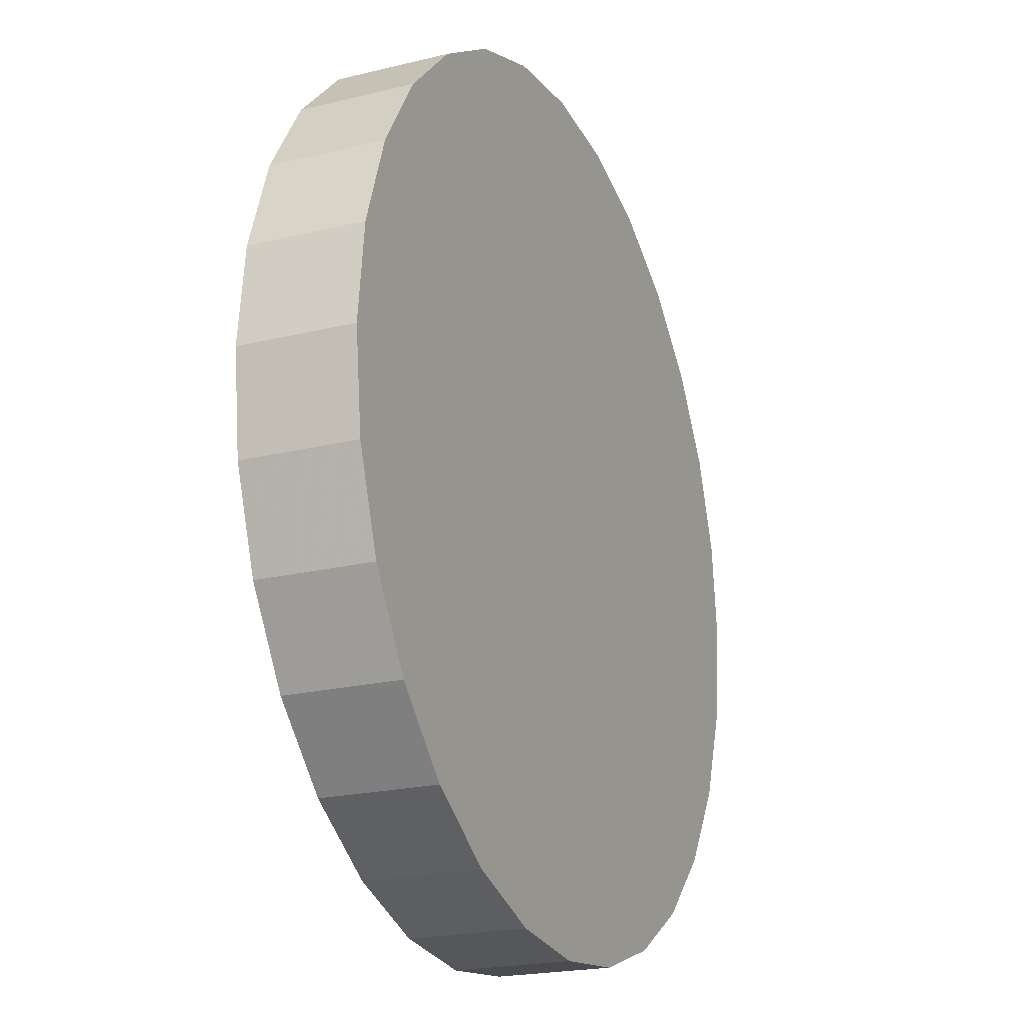
<metadata>
{"format":"obj","ext":"obj","renderer":"f3d","projection":"perspective","resolution":1024,"background":"white","views":[{"elev":-21.1,"azim":-66.3,"up":"+Y"}]}
</metadata>
<code>
v 3.187e-17 3.424e-18 0.1263
v 3.187e-17 3.424e-18 -0.1263
v 0.992 3.424e-18 0.1263
v 0.9671 0.2207 0.1263
v 0.8938 0.4304 0.1263
v 0.7756 0.6185 0.1263
v 0.6185 0.7756 0.1263
v 0.4304 0.8938 0.1263
v 0.2207 0.9671 0.1263
v 9.261e-17 0.992 0.1263
v -0.2207 0.9671 0.1263
v -0.4304 0.8938 0.1263
v -0.6185 0.7756 0.1263
v -0.7756 0.6185 0.1263
v -0.8938 0.4304 0.1263
v -0.9671 0.2207 0.1263
v -0.992 1.249e-16 0.1263
v -0.9671 -0.2207 0.1263
v -0.8938 -0.4304 0.1263
v -0.7756 -0.6185 0.1263
v -0.6185 -0.7756 0.1263
v -0.4304 -0.8938 0.1263
v -0.2207 -0.9671 0.1263
v -1.504e-16 -0.992 0.1263
v 0.2207 -0.9671 0.1263
v 0.4304 -0.8938 0.1263
v 0.6185 -0.7756 0.1263
v 0.7756 -0.6185 0.1263
v 0.8938 -0.4304 0.1263
v 0.9671 -0.2207 0.1263
v 0.992 3.424e-18 0.1069
v 0.9671 0.2207 0.1069
v 0.8938 0.4304 0.1069
v 0.7756 0.6185 0.1069
v 0.6185 0.7756 0.1069
v 0.4304 0.8938 0.1069
v 0.2207 0.9671 0.1069
v 9.261e-17 0.992 0.1069
v -0.2207 0.9671 0.1069
v -0.4304 0.8938 0.1069
v -0.6185 0.7756 0.1069
v -0.7756 0.6185 0.1069
v -0.8938 0.4304 0.1069
v -0.9671 0.2207 0.1069
v -0.992 1.249e-16 0.1069
v -0.9671 -0.2207 0.1069
v -0.8938 -0.4304 0.1069
v -0.7756 -0.6185 0.1069
v -0.6185 -0.7756 0.1069
v -0.4304 -0.8938 0.1069
v -0.2207 -0.9671 0.1069
v -1.504e-16 -0.992 0.1069
v 0.2207 -0.9671 0.1069
v 0.4304 -0.8938 0.1069
v 0.6185 -0.7756 0.1069
v 0.7756 -0.6185 0.1069
v 0.8938 -0.4304 0.1069
v 0.9671 -0.2207 0.1069
v 0.992 3.424e-18 0.08742
v 0.9671 0.2207 0.08742
v 0.8938 0.4304 0.08742
v 0.7756 0.6185 0.08742
v 0.6185 0.7756 0.08742
v 0.4304 0.8938 0.08742
v 0.2207 0.9671 0.08742
v 9.261e-17 0.992 0.08742
v -0.2207 0.9671 0.08742
v -0.4304 0.8938 0.08742
v -0.6185 0.7756 0.08742
v -0.7756 0.6185 0.08742
v -0.8938 0.4304 0.08742
v -0.9671 0.2207 0.08742
v -0.992 1.249e-16 0.08742
v -0.9671 -0.2207 0.08742
v -0.8938 -0.4304 0.08742
v -0.7756 -0.6185 0.08742
v -0.6185 -0.7756 0.08742
v -0.4304 -0.8938 0.08742
v -0.2207 -0.9671 0.08742
v -1.504e-16 -0.992 0.08742
v 0.2207 -0.9671 0.08742
v 0.4304 -0.8938 0.08742
v 0.6185 -0.7756 0.08742
v 0.7756 -0.6185 0.08742
v 0.8938 -0.4304 0.08742
v 0.9671 -0.2207 0.08742
v 0.992 3.424e-18 0.068
v 0.9671 0.2207 0.068
v 0.8938 0.4304 0.068
v 0.7756 0.6185 0.068
v 0.6185 0.7756 0.068
v 0.4304 0.8938 0.068
v 0.2207 0.9671 0.068
v 9.261e-17 0.992 0.068
v -0.2207 0.9671 0.068
v -0.4304 0.8938 0.068
v -0.6185 0.7756 0.068
v -0.7756 0.6185 0.068
v -0.8938 0.4304 0.068
v -0.9671 0.2207 0.068
v -0.992 1.249e-16 0.068
v -0.9671 -0.2207 0.068
v -0.8938 -0.4304 0.068
v -0.7756 -0.6185 0.068
v -0.6185 -0.7756 0.068
v -0.4304 -0.8938 0.068
v -0.2207 -0.9671 0.068
v -1.504e-16 -0.992 0.068
v 0.2207 -0.9671 0.068
v 0.4304 -0.8938 0.068
v 0.6185 -0.7756 0.068
v 0.7756 -0.6185 0.068
v 0.8938 -0.4304 0.068
v 0.9671 -0.2207 0.068
v 0.992 3.424e-18 0.04857
v 0.9671 0.2207 0.04857
v 0.8938 0.4304 0.04857
v 0.7756 0.6185 0.04857
v 0.6185 0.7756 0.04857
v 0.4304 0.8938 0.04857
v 0.2207 0.9671 0.04857
v 9.261e-17 0.992 0.04857
v -0.2207 0.9671 0.04857
v -0.4304 0.8938 0.04857
v -0.6185 0.7756 0.04857
v -0.7756 0.6185 0.04857
v -0.8938 0.4304 0.04857
v -0.9671 0.2207 0.04857
v -0.992 1.249e-16 0.04857
v -0.9671 -0.2207 0.04857
v -0.8938 -0.4304 0.04857
v -0.7756 -0.6185 0.04857
v -0.6185 -0.7756 0.04857
v -0.4304 -0.8938 0.04857
v -0.2207 -0.9671 0.04857
v -1.504e-16 -0.992 0.04857
v 0.2207 -0.9671 0.04857
v 0.4304 -0.8938 0.04857
v 0.6185 -0.7756 0.04857
v 0.7756 -0.6185 0.04857
v 0.8938 -0.4304 0.04857
v 0.9671 -0.2207 0.04857
v 0.992 3.424e-18 0.02914
v 0.9671 0.2207 0.02914
v 0.8938 0.4304 0.02914
v 0.7756 0.6185 0.02914
v 0.6185 0.7756 0.02914
v 0.4304 0.8938 0.02914
v 0.2207 0.9671 0.02914
v 9.261e-17 0.992 0.02914
v -0.2207 0.9671 0.02914
v -0.4304 0.8938 0.02914
v -0.6185 0.7756 0.02914
v -0.7756 0.6185 0.02914
v -0.8938 0.4304 0.02914
v -0.9671 0.2207 0.02914
v -0.992 1.249e-16 0.02914
v -0.9671 -0.2207 0.02914
v -0.8938 -0.4304 0.02914
v -0.7756 -0.6185 0.02914
v -0.6185 -0.7756 0.02914
v -0.4304 -0.8938 0.02914
v -0.2207 -0.9671 0.02914
v -1.504e-16 -0.992 0.02914
v 0.2207 -0.9671 0.02914
v 0.4304 -0.8938 0.02914
v 0.6185 -0.7756 0.02914
v 0.7756 -0.6185 0.02914
v 0.8938 -0.4304 0.02914
v 0.9671 -0.2207 0.02914
v 0.992 3.424e-18 0.009714
v 0.9671 0.2207 0.009714
v 0.8938 0.4304 0.009714
v 0.7756 0.6185 0.009714
v 0.6185 0.7756 0.009714
v 0.4304 0.8938 0.009714
v 0.2207 0.9671 0.009714
v 9.261e-17 0.992 0.009714
v -0.2207 0.9671 0.009714
v -0.4304 0.8938 0.009714
v -0.6185 0.7756 0.009714
v -0.7756 0.6185 0.009714
v -0.8938 0.4304 0.009714
v -0.9671 0.2207 0.009714
v -0.992 1.249e-16 0.009714
v -0.9671 -0.2207 0.009714
v -0.8938 -0.4304 0.009714
v -0.7756 -0.6185 0.009714
v -0.6185 -0.7756 0.009714
v -0.4304 -0.8938 0.009714
v -0.2207 -0.9671 0.009714
v -1.504e-16 -0.992 0.009714
v 0.2207 -0.9671 0.009714
v 0.4304 -0.8938 0.009714
v 0.6185 -0.7756 0.009714
v 0.7756 -0.6185 0.009714
v 0.8938 -0.4304 0.009714
v 0.9671 -0.2207 0.009714
v 0.992 3.424e-18 -0.009714
v 0.9671 0.2207 -0.009714
v 0.8938 0.4304 -0.009714
v 0.7756 0.6185 -0.009714
v 0.6185 0.7756 -0.009714
v 0.4304 0.8938 -0.009714
v 0.2207 0.9671 -0.009714
v 9.261e-17 0.992 -0.009714
v -0.2207 0.9671 -0.009714
v -0.4304 0.8938 -0.009714
v -0.6185 0.7756 -0.009714
v -0.7756 0.6185 -0.009714
v -0.8938 0.4304 -0.009714
v -0.9671 0.2207 -0.009714
v -0.992 1.249e-16 -0.009714
v -0.9671 -0.2207 -0.009714
v -0.8938 -0.4304 -0.009714
v -0.7756 -0.6185 -0.009714
v -0.6185 -0.7756 -0.009714
v -0.4304 -0.8938 -0.009714
v -0.2207 -0.9671 -0.009714
v -1.504e-16 -0.992 -0.009714
v 0.2207 -0.9671 -0.009714
v 0.4304 -0.8938 -0.009714
v 0.6185 -0.7756 -0.009714
v 0.7756 -0.6185 -0.009714
v 0.8938 -0.4304 -0.009714
v 0.9671 -0.2207 -0.009714
v 0.992 3.424e-18 -0.02914
v 0.9671 0.2207 -0.02914
v 0.8938 0.4304 -0.02914
v 0.7756 0.6185 -0.02914
v 0.6185 0.7756 -0.02914
v 0.4304 0.8938 -0.02914
v 0.2207 0.9671 -0.02914
v 9.261e-17 0.992 -0.02914
v -0.2207 0.9671 -0.02914
v -0.4304 0.8938 -0.02914
v -0.6185 0.7756 -0.02914
v -0.7756 0.6185 -0.02914
v -0.8938 0.4304 -0.02914
v -0.9671 0.2207 -0.02914
v -0.992 1.249e-16 -0.02914
v -0.9671 -0.2207 -0.02914
v -0.8938 -0.4304 -0.02914
v -0.7756 -0.6185 -0.02914
v -0.6185 -0.7756 -0.02914
v -0.4304 -0.8938 -0.02914
v -0.2207 -0.9671 -0.02914
v -1.504e-16 -0.992 -0.02914
v 0.2207 -0.9671 -0.02914
v 0.4304 -0.8938 -0.02914
v 0.6185 -0.7756 -0.02914
v 0.7756 -0.6185 -0.02914
v 0.8938 -0.4304 -0.02914
v 0.9671 -0.2207 -0.02914
v 0.992 3.424e-18 -0.04857
v 0.9671 0.2207 -0.04857
v 0.8938 0.4304 -0.04857
v 0.7756 0.6185 -0.04857
v 0.6185 0.7756 -0.04857
v 0.4304 0.8938 -0.04857
v 0.2207 0.9671 -0.04857
v 9.261e-17 0.992 -0.04857
v -0.2207 0.9671 -0.04857
v -0.4304 0.8938 -0.04857
v -0.6185 0.7756 -0.04857
v -0.7756 0.6185 -0.04857
v -0.8938 0.4304 -0.04857
v -0.9671 0.2207 -0.04857
v -0.992 1.249e-16 -0.04857
v -0.9671 -0.2207 -0.04857
v -0.8938 -0.4304 -0.04857
v -0.7756 -0.6185 -0.04857
v -0.6185 -0.7756 -0.04857
v -0.4304 -0.8938 -0.04857
v -0.2207 -0.9671 -0.04857
v -1.504e-16 -0.992 -0.04857
v 0.2207 -0.9671 -0.04857
v 0.4304 -0.8938 -0.04857
v 0.6185 -0.7756 -0.04857
v 0.7756 -0.6185 -0.04857
v 0.8938 -0.4304 -0.04857
v 0.9671 -0.2207 -0.04857
v 0.992 3.424e-18 -0.068
v 0.9671 0.2207 -0.068
v 0.8938 0.4304 -0.068
v 0.7756 0.6185 -0.068
v 0.6185 0.7756 -0.068
v 0.4304 0.8938 -0.068
v 0.2207 0.9671 -0.068
v 9.261e-17 0.992 -0.068
v -0.2207 0.9671 -0.068
v -0.4304 0.8938 -0.068
v -0.6185 0.7756 -0.068
v -0.7756 0.6185 -0.068
v -0.8938 0.4304 -0.068
v -0.9671 0.2207 -0.068
v -0.992 1.249e-16 -0.068
v -0.9671 -0.2207 -0.068
v -0.8938 -0.4304 -0.068
v -0.7756 -0.6185 -0.068
v -0.6185 -0.7756 -0.068
v -0.4304 -0.8938 -0.068
v -0.2207 -0.9671 -0.068
v -1.504e-16 -0.992 -0.068
v 0.2207 -0.9671 -0.068
v 0.4304 -0.8938 -0.068
v 0.6185 -0.7756 -0.068
v 0.7756 -0.6185 -0.068
v 0.8938 -0.4304 -0.068
v 0.9671 -0.2207 -0.068
v 0.992 3.424e-18 -0.08742
v 0.9671 0.2207 -0.08742
v 0.8938 0.4304 -0.08742
v 0.7756 0.6185 -0.08742
v 0.6185 0.7756 -0.08742
v 0.4304 0.8938 -0.08742
v 0.2207 0.9671 -0.08742
v 9.261e-17 0.992 -0.08742
v -0.2207 0.9671 -0.08742
v -0.4304 0.8938 -0.08742
v -0.6185 0.7756 -0.08742
v -0.7756 0.6185 -0.08742
v -0.8938 0.4304 -0.08742
v -0.9671 0.2207 -0.08742
v -0.992 1.249e-16 -0.08742
v -0.9671 -0.2207 -0.08742
v -0.8938 -0.4304 -0.08742
v -0.7756 -0.6185 -0.08742
v -0.6185 -0.7756 -0.08742
v -0.4304 -0.8938 -0.08742
v -0.2207 -0.9671 -0.08742
v -1.504e-16 -0.992 -0.08742
v 0.2207 -0.9671 -0.08742
v 0.4304 -0.8938 -0.08742
v 0.6185 -0.7756 -0.08742
v 0.7756 -0.6185 -0.08742
v 0.8938 -0.4304 -0.08742
v 0.9671 -0.2207 -0.08742
v 0.992 3.424e-18 -0.1069
v 0.9671 0.2207 -0.1069
v 0.8938 0.4304 -0.1069
v 0.7756 0.6185 -0.1069
v 0.6185 0.7756 -0.1069
v 0.4304 0.8938 -0.1069
v 0.2207 0.9671 -0.1069
v 9.261e-17 0.992 -0.1069
v -0.2207 0.9671 -0.1069
v -0.4304 0.8938 -0.1069
v -0.6185 0.7756 -0.1069
v -0.7756 0.6185 -0.1069
v -0.8938 0.4304 -0.1069
v -0.9671 0.2207 -0.1069
v -0.992 1.249e-16 -0.1069
v -0.9671 -0.2207 -0.1069
v -0.8938 -0.4304 -0.1069
v -0.7756 -0.6185 -0.1069
v -0.6185 -0.7756 -0.1069
v -0.4304 -0.8938 -0.1069
v -0.2207 -0.9671 -0.1069
v -1.504e-16 -0.992 -0.1069
v 0.2207 -0.9671 -0.1069
v 0.4304 -0.8938 -0.1069
v 0.6185 -0.7756 -0.1069
v 0.7756 -0.6185 -0.1069
v 0.8938 -0.4304 -0.1069
v 0.9671 -0.2207 -0.1069
v 0.992 3.424e-18 -0.1263
v 0.9671 0.2207 -0.1263
v 0.8938 0.4304 -0.1263
v 0.7756 0.6185 -0.1263
v 0.6185 0.7756 -0.1263
v 0.4304 0.8938 -0.1263
v 0.2207 0.9671 -0.1263
v 9.261e-17 0.992 -0.1263
v -0.2207 0.9671 -0.1263
v -0.4304 0.8938 -0.1263
v -0.6185 0.7756 -0.1263
v -0.7756 0.6185 -0.1263
v -0.8938 0.4304 -0.1263
v -0.9671 0.2207 -0.1263
v -0.992 1.249e-16 -0.1263
v -0.9671 -0.2207 -0.1263
v -0.8938 -0.4304 -0.1263
v -0.7756 -0.6185 -0.1263
v -0.6185 -0.7756 -0.1263
v -0.4304 -0.8938 -0.1263
v -0.2207 -0.9671 -0.1263
v -1.504e-16 -0.992 -0.1263
v 0.2207 -0.9671 -0.1263
v 0.4304 -0.8938 -0.1263
v 0.6185 -0.7756 -0.1263
v 0.7756 -0.6185 -0.1263
v 0.8938 -0.4304 -0.1263
v 0.9671 -0.2207 -0.1263
f 1 3 4
f 2 368 367
f 1 4 5
f 2 369 368
f 1 5 6
f 2 370 369
f 1 6 7
f 2 371 370
f 1 7 8
f 2 372 371
f 1 8 9
f 2 373 372
f 1 9 10
f 2 374 373
f 1 10 11
f 2 375 374
f 1 11 12
f 2 376 375
f 1 12 13
f 2 377 376
f 1 13 14
f 2 378 377
f 1 14 15
f 2 379 378
f 1 15 16
f 2 380 379
f 1 16 17
f 2 381 380
f 1 17 18
f 2 382 381
f 1 18 19
f 2 383 382
f 1 19 20
f 2 384 383
f 1 20 21
f 2 385 384
f 1 21 22
f 2 386 385
f 1 22 23
f 2 387 386
f 1 23 24
f 2 388 387
f 1 24 25
f 2 389 388
f 1 25 26
f 2 390 389
f 1 26 27
f 2 391 390
f 1 27 28
f 2 392 391
f 1 28 29
f 2 393 392
f 1 29 30
f 2 394 393
f 1 30 3
f 2 367 394
f 31 4 3
f 31 32 4
f 32 5 4
f 32 33 5
f 33 6 5
f 33 34 6
f 34 7 6
f 34 35 7
f 35 8 7
f 35 36 8
f 36 9 8
f 36 37 9
f 37 10 9
f 37 38 10
f 38 11 10
f 38 39 11
f 39 12 11
f 39 40 12
f 40 13 12
f 40 41 13
f 41 14 13
f 41 42 14
f 42 15 14
f 42 43 15
f 43 16 15
f 43 44 16
f 44 17 16
f 44 45 17
f 45 18 17
f 45 46 18
f 46 19 18
f 46 47 19
f 47 20 19
f 47 48 20
f 48 21 20
f 48 49 21
f 49 22 21
f 49 50 22
f 50 23 22
f 50 51 23
f 51 24 23
f 51 52 24
f 52 25 24
f 52 53 25
f 53 26 25
f 53 54 26
f 54 27 26
f 54 55 27
f 55 28 27
f 55 56 28
f 56 29 28
f 56 57 29
f 57 30 29
f 57 58 30
f 58 3 30
f 58 31 3
f 59 32 31
f 59 60 32
f 60 33 32
f 60 61 33
f 61 34 33
f 61 62 34
f 62 35 34
f 62 63 35
f 63 36 35
f 63 64 36
f 64 37 36
f 64 65 37
f 65 38 37
f 65 66 38
f 66 39 38
f 66 67 39
f 67 40 39
f 67 68 40
f 68 41 40
f 68 69 41
f 69 42 41
f 69 70 42
f 70 43 42
f 70 71 43
f 71 44 43
f 71 72 44
f 72 45 44
f 72 73 45
f 73 46 45
f 73 74 46
f 74 47 46
f 74 75 47
f 75 48 47
f 75 76 48
f 76 49 48
f 76 77 49
f 77 50 49
f 77 78 50
f 78 51 50
f 78 79 51
f 79 52 51
f 79 80 52
f 80 53 52
f 80 81 53
f 81 54 53
f 81 82 54
f 82 55 54
f 82 83 55
f 83 56 55
f 83 84 56
f 84 57 56
f 84 85 57
f 85 58 57
f 85 86 58
f 86 31 58
f 86 59 31
f 87 60 59
f 87 88 60
f 88 61 60
f 88 89 61
f 89 62 61
f 89 90 62
f 90 63 62
f 90 91 63
f 91 64 63
f 91 92 64
f 92 65 64
f 92 93 65
f 93 66 65
f 93 94 66
f 94 67 66
f 94 95 67
f 95 68 67
f 95 96 68
f 96 69 68
f 96 97 69
f 97 70 69
f 97 98 70
f 98 71 70
f 98 99 71
f 99 72 71
f 99 100 72
f 100 73 72
f 100 101 73
f 101 74 73
f 101 102 74
f 102 75 74
f 102 103 75
f 103 76 75
f 103 104 76
f 104 77 76
f 104 105 77
f 105 78 77
f 105 106 78
f 106 79 78
f 106 107 79
f 107 80 79
f 107 108 80
f 108 81 80
f 108 109 81
f 109 82 81
f 109 110 82
f 110 83 82
f 110 111 83
f 111 84 83
f 111 112 84
f 112 85 84
f 112 113 85
f 113 86 85
f 113 114 86
f 114 59 86
f 114 87 59
f 115 88 87
f 115 116 88
f 116 89 88
f 116 117 89
f 117 90 89
f 117 118 90
f 118 91 90
f 118 119 91
f 119 92 91
f 119 120 92
f 120 93 92
f 120 121 93
f 121 94 93
f 121 122 94
f 122 95 94
f 122 123 95
f 123 96 95
f 123 124 96
f 124 97 96
f 124 125 97
f 125 98 97
f 125 126 98
f 126 99 98
f 126 127 99
f 127 100 99
f 127 128 100
f 128 101 100
f 128 129 101
f 129 102 101
f 129 130 102
f 130 103 102
f 130 131 103
f 131 104 103
f 131 132 104
f 132 105 104
f 132 133 105
f 133 106 105
f 133 134 106
f 134 107 106
f 134 135 107
f 135 108 107
f 135 136 108
f 136 109 108
f 136 137 109
f 137 110 109
f 137 138 110
f 138 111 110
f 138 139 111
f 139 112 111
f 139 140 112
f 140 113 112
f 140 141 113
f 141 114 113
f 141 142 114
f 142 87 114
f 142 115 87
f 143 116 115
f 143 144 116
f 144 117 116
f 144 145 117
f 145 118 117
f 145 146 118
f 146 119 118
f 146 147 119
f 147 120 119
f 147 148 120
f 148 121 120
f 148 149 121
f 149 122 121
f 149 150 122
f 150 123 122
f 150 151 123
f 151 124 123
f 151 152 124
f 152 125 124
f 152 153 125
f 153 126 125
f 153 154 126
f 154 127 126
f 154 155 127
f 155 128 127
f 155 156 128
f 156 129 128
f 156 157 129
f 157 130 129
f 157 158 130
f 158 131 130
f 158 159 131
f 159 132 131
f 159 160 132
f 160 133 132
f 160 161 133
f 161 134 133
f 161 162 134
f 162 135 134
f 162 163 135
f 163 136 135
f 163 164 136
f 164 137 136
f 164 165 137
f 165 138 137
f 165 166 138
f 166 139 138
f 166 167 139
f 167 140 139
f 167 168 140
f 168 141 140
f 168 169 141
f 169 142 141
f 169 170 142
f 170 115 142
f 170 143 115
f 171 144 143
f 171 172 144
f 172 145 144
f 172 173 145
f 173 146 145
f 173 174 146
f 174 147 146
f 174 175 147
f 175 148 147
f 175 176 148
f 176 149 148
f 176 177 149
f 177 150 149
f 177 178 150
f 178 151 150
f 178 179 151
f 179 152 151
f 179 180 152
f 180 153 152
f 180 181 153
f 181 154 153
f 181 182 154
f 182 155 154
f 182 183 155
f 183 156 155
f 183 184 156
f 184 157 156
f 184 185 157
f 185 158 157
f 185 186 158
f 186 159 158
f 186 187 159
f 187 160 159
f 187 188 160
f 188 161 160
f 188 189 161
f 189 162 161
f 189 190 162
f 190 163 162
f 190 191 163
f 191 164 163
f 191 192 164
f 192 165 164
f 192 193 165
f 193 166 165
f 193 194 166
f 194 167 166
f 194 195 167
f 195 168 167
f 195 196 168
f 196 169 168
f 196 197 169
f 197 170 169
f 197 198 170
f 198 143 170
f 198 171 143
f 199 172 171
f 199 200 172
f 200 173 172
f 200 201 173
f 201 174 173
f 201 202 174
f 202 175 174
f 202 203 175
f 203 176 175
f 203 204 176
f 204 177 176
f 204 205 177
f 205 178 177
f 205 206 178
f 206 179 178
f 206 207 179
f 207 180 179
f 207 208 180
f 208 181 180
f 208 209 181
f 209 182 181
f 209 210 182
f 210 183 182
f 210 211 183
f 211 184 183
f 211 212 184
f 212 185 184
f 212 213 185
f 213 186 185
f 213 214 186
f 214 187 186
f 214 215 187
f 215 188 187
f 215 216 188
f 216 189 188
f 216 217 189
f 217 190 189
f 217 218 190
f 218 191 190
f 218 219 191
f 219 192 191
f 219 220 192
f 220 193 192
f 220 221 193
f 221 194 193
f 221 222 194
f 222 195 194
f 222 223 195
f 223 196 195
f 223 224 196
f 224 197 196
f 224 225 197
f 225 198 197
f 225 226 198
f 226 171 198
f 226 199 171
f 227 200 199
f 227 228 200
f 228 201 200
f 228 229 201
f 229 202 201
f 229 230 202
f 230 203 202
f 230 231 203
f 231 204 203
f 231 232 204
f 232 205 204
f 232 233 205
f 233 206 205
f 233 234 206
f 234 207 206
f 234 235 207
f 235 208 207
f 235 236 208
f 236 209 208
f 236 237 209
f 237 210 209
f 237 238 210
f 238 211 210
f 238 239 211
f 239 212 211
f 239 240 212
f 240 213 212
f 240 241 213
f 241 214 213
f 241 242 214
f 242 215 214
f 242 243 215
f 243 216 215
f 243 244 216
f 244 217 216
f 244 245 217
f 245 218 217
f 245 246 218
f 246 219 218
f 246 247 219
f 247 220 219
f 247 248 220
f 248 221 220
f 248 249 221
f 249 222 221
f 249 250 222
f 250 223 222
f 250 251 223
f 251 224 223
f 251 252 224
f 252 225 224
f 252 253 225
f 253 226 225
f 253 254 226
f 254 199 226
f 254 227 199
f 255 228 227
f 255 256 228
f 256 229 228
f 256 257 229
f 257 230 229
f 257 258 230
f 258 231 230
f 258 259 231
f 259 232 231
f 259 260 232
f 260 233 232
f 260 261 233
f 261 234 233
f 261 262 234
f 262 235 234
f 262 263 235
f 263 236 235
f 263 264 236
f 264 237 236
f 264 265 237
f 265 238 237
f 265 266 238
f 266 239 238
f 266 267 239
f 267 240 239
f 267 268 240
f 268 241 240
f 268 269 241
f 269 242 241
f 269 270 242
f 270 243 242
f 270 271 243
f 271 244 243
f 271 272 244
f 272 245 244
f 272 273 245
f 273 246 245
f 273 274 246
f 274 247 246
f 274 275 247
f 275 248 247
f 275 276 248
f 276 249 248
f 276 277 249
f 277 250 249
f 277 278 250
f 278 251 250
f 278 279 251
f 279 252 251
f 279 280 252
f 280 253 252
f 280 281 253
f 281 254 253
f 281 282 254
f 282 227 254
f 282 255 227
f 283 256 255
f 283 284 256
f 284 257 256
f 284 285 257
f 285 258 257
f 285 286 258
f 286 259 258
f 286 287 259
f 287 260 259
f 287 288 260
f 288 261 260
f 288 289 261
f 289 262 261
f 289 290 262
f 290 263 262
f 290 291 263
f 291 264 263
f 291 292 264
f 292 265 264
f 292 293 265
f 293 266 265
f 293 294 266
f 294 267 266
f 294 295 267
f 295 268 267
f 295 296 268
f 296 269 268
f 296 297 269
f 297 270 269
f 297 298 270
f 298 271 270
f 298 299 271
f 299 272 271
f 299 300 272
f 300 273 272
f 300 301 273
f 301 274 273
f 301 302 274
f 302 275 274
f 302 303 275
f 303 276 275
f 303 304 276
f 304 277 276
f 304 305 277
f 305 278 277
f 305 306 278
f 306 279 278
f 306 307 279
f 307 280 279
f 307 308 280
f 308 281 280
f 308 309 281
f 309 282 281
f 309 310 282
f 310 255 282
f 310 283 255
f 311 284 283
f 311 312 284
f 312 285 284
f 312 313 285
f 313 286 285
f 313 314 286
f 314 287 286
f 314 315 287
f 315 288 287
f 315 316 288
f 316 289 288
f 316 317 289
f 317 290 289
f 317 318 290
f 318 291 290
f 318 319 291
f 319 292 291
f 319 320 292
f 320 293 292
f 320 321 293
f 321 294 293
f 321 322 294
f 322 295 294
f 322 323 295
f 323 296 295
f 323 324 296
f 324 297 296
f 324 325 297
f 325 298 297
f 325 326 298
f 326 299 298
f 326 327 299
f 327 300 299
f 327 328 300
f 328 301 300
f 328 329 301
f 329 302 301
f 329 330 302
f 330 303 302
f 330 331 303
f 331 304 303
f 331 332 304
f 332 305 304
f 332 333 305
f 333 306 305
f 333 334 306
f 334 307 306
f 334 335 307
f 335 308 307
f 335 336 308
f 336 309 308
f 336 337 309
f 337 310 309
f 337 338 310
f 338 283 310
f 338 311 283
f 339 312 311
f 339 340 312
f 340 313 312
f 340 341 313
f 341 314 313
f 341 342 314
f 342 315 314
f 342 343 315
f 343 316 315
f 343 344 316
f 344 317 316
f 344 345 317
f 345 318 317
f 345 346 318
f 346 319 318
f 346 347 319
f 347 320 319
f 347 348 320
f 348 321 320
f 348 349 321
f 349 322 321
f 349 350 322
f 350 323 322
f 350 351 323
f 351 324 323
f 351 352 324
f 352 325 324
f 352 353 325
f 353 326 325
f 353 354 326
f 354 327 326
f 354 355 327
f 355 328 327
f 355 356 328
f 356 329 328
f 356 357 329
f 357 330 329
f 357 358 330
f 358 331 330
f 358 359 331
f 359 332 331
f 359 360 332
f 360 333 332
f 360 361 333
f 361 334 333
f 361 362 334
f 362 335 334
f 362 363 335
f 363 336 335
f 363 364 336
f 364 337 336
f 364 365 337
f 365 338 337
f 365 366 338
f 366 311 338
f 366 339 311
f 367 340 339
f 367 368 340
f 368 341 340
f 368 369 341
f 369 342 341
f 369 370 342
f 370 343 342
f 370 371 343
f 371 344 343
f 371 372 344
f 372 345 344
f 372 373 345
f 373 346 345
f 373 374 346
f 374 347 346
f 374 375 347
f 375 348 347
f 375 376 348
f 376 349 348
f 376 377 349
f 377 350 349
f 377 378 350
f 378 351 350
f 378 379 351
f 379 352 351
f 379 380 352
f 380 353 352
f 380 381 353
f 381 354 353
f 381 382 354
f 382 355 354
f 382 383 355
f 383 356 355
f 383 384 356
f 384 357 356
f 384 385 357
f 385 358 357
f 385 386 358
f 386 359 358
f 386 387 359
f 387 360 359
f 387 388 360
f 388 361 360
f 388 389 361
f 389 362 361
f 389 390 362
f 390 363 362
f 390 391 363
f 391 364 363
f 391 392 364
f 392 365 364
f 392 393 365
f 393 366 365
f 393 394 366
f 394 339 366
f 394 367 339

</code>
